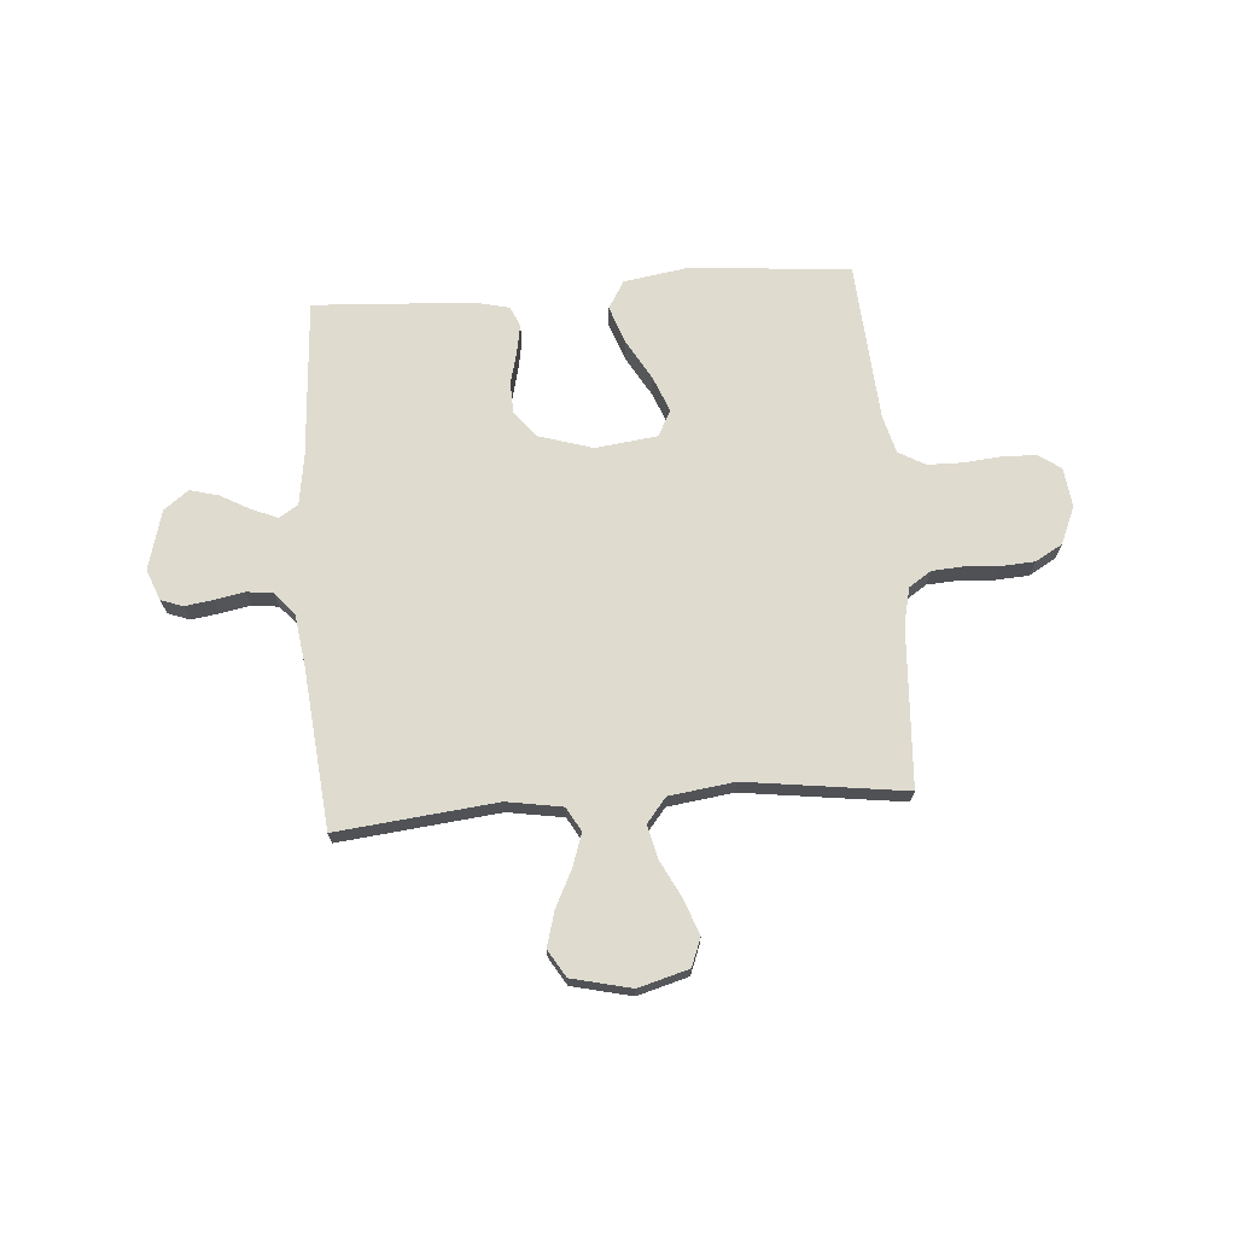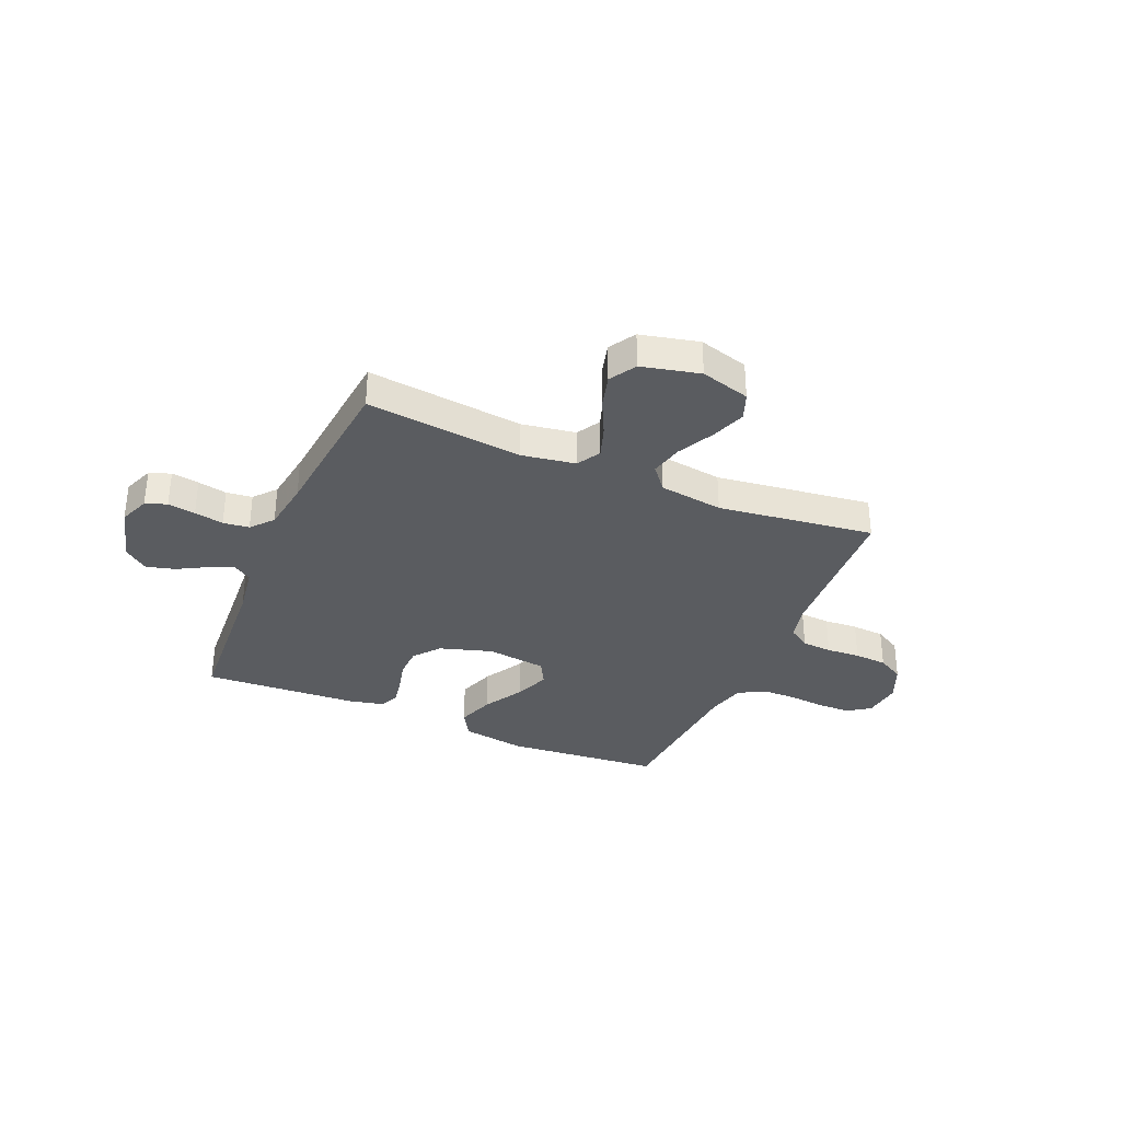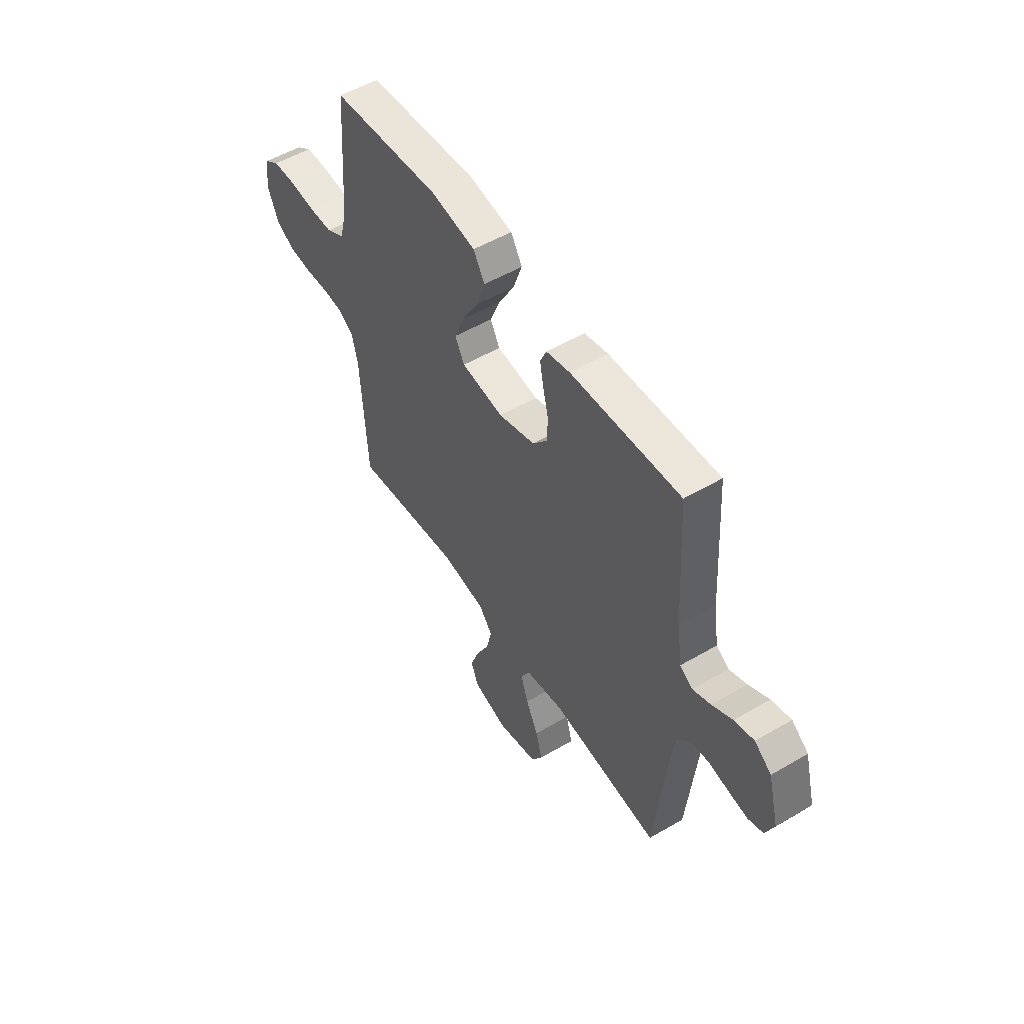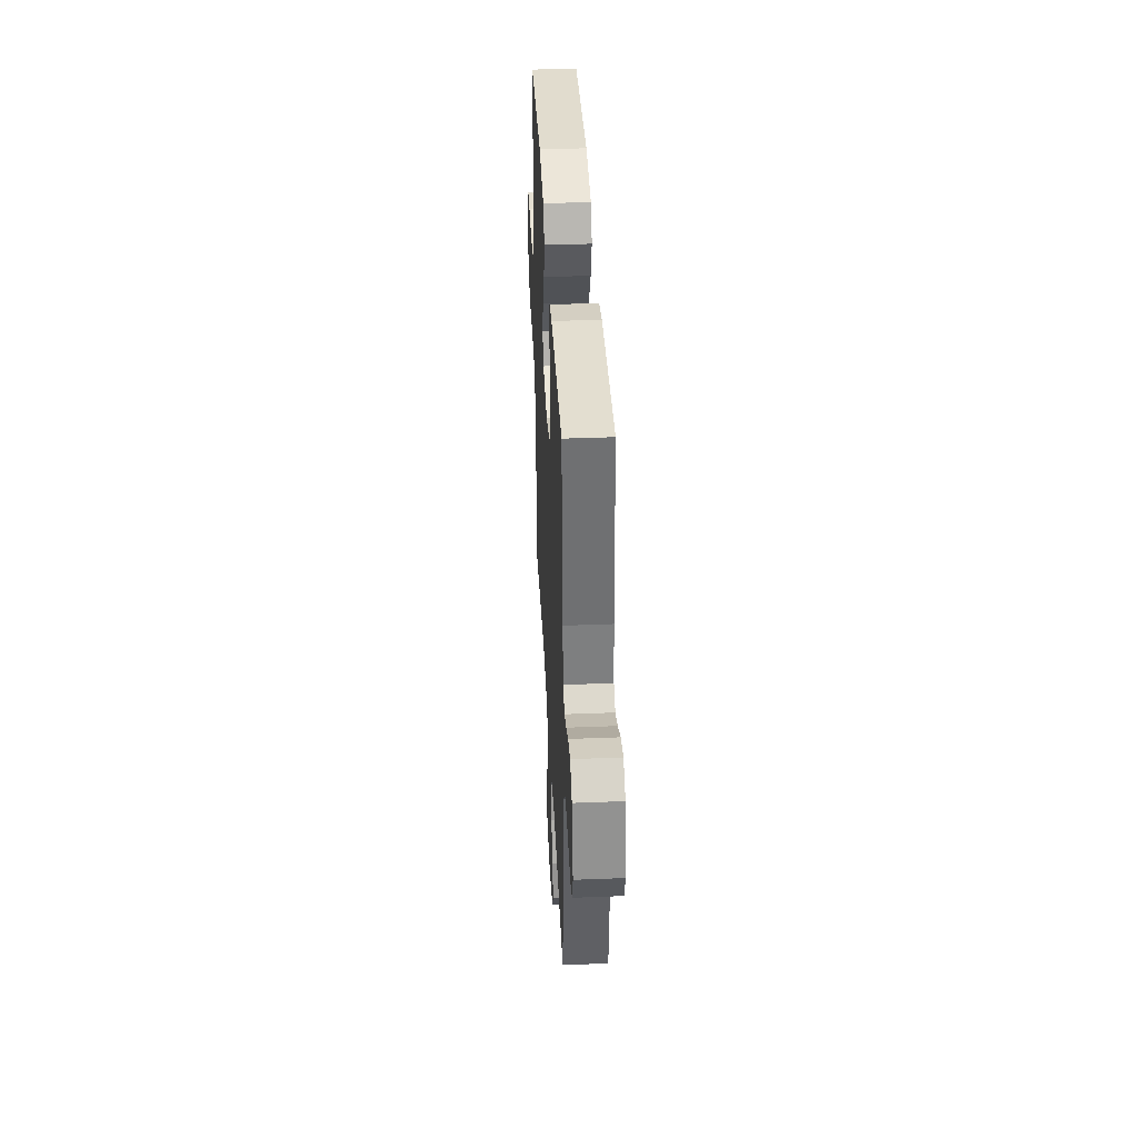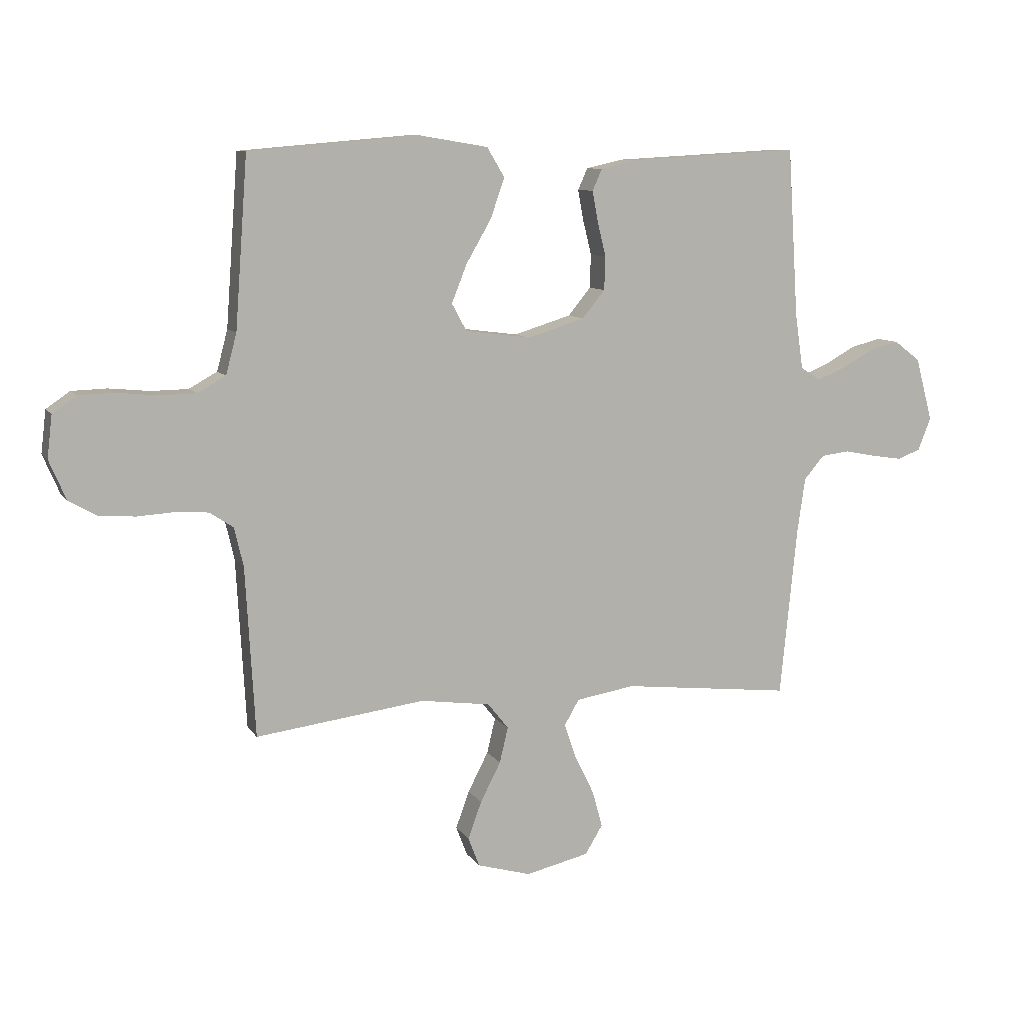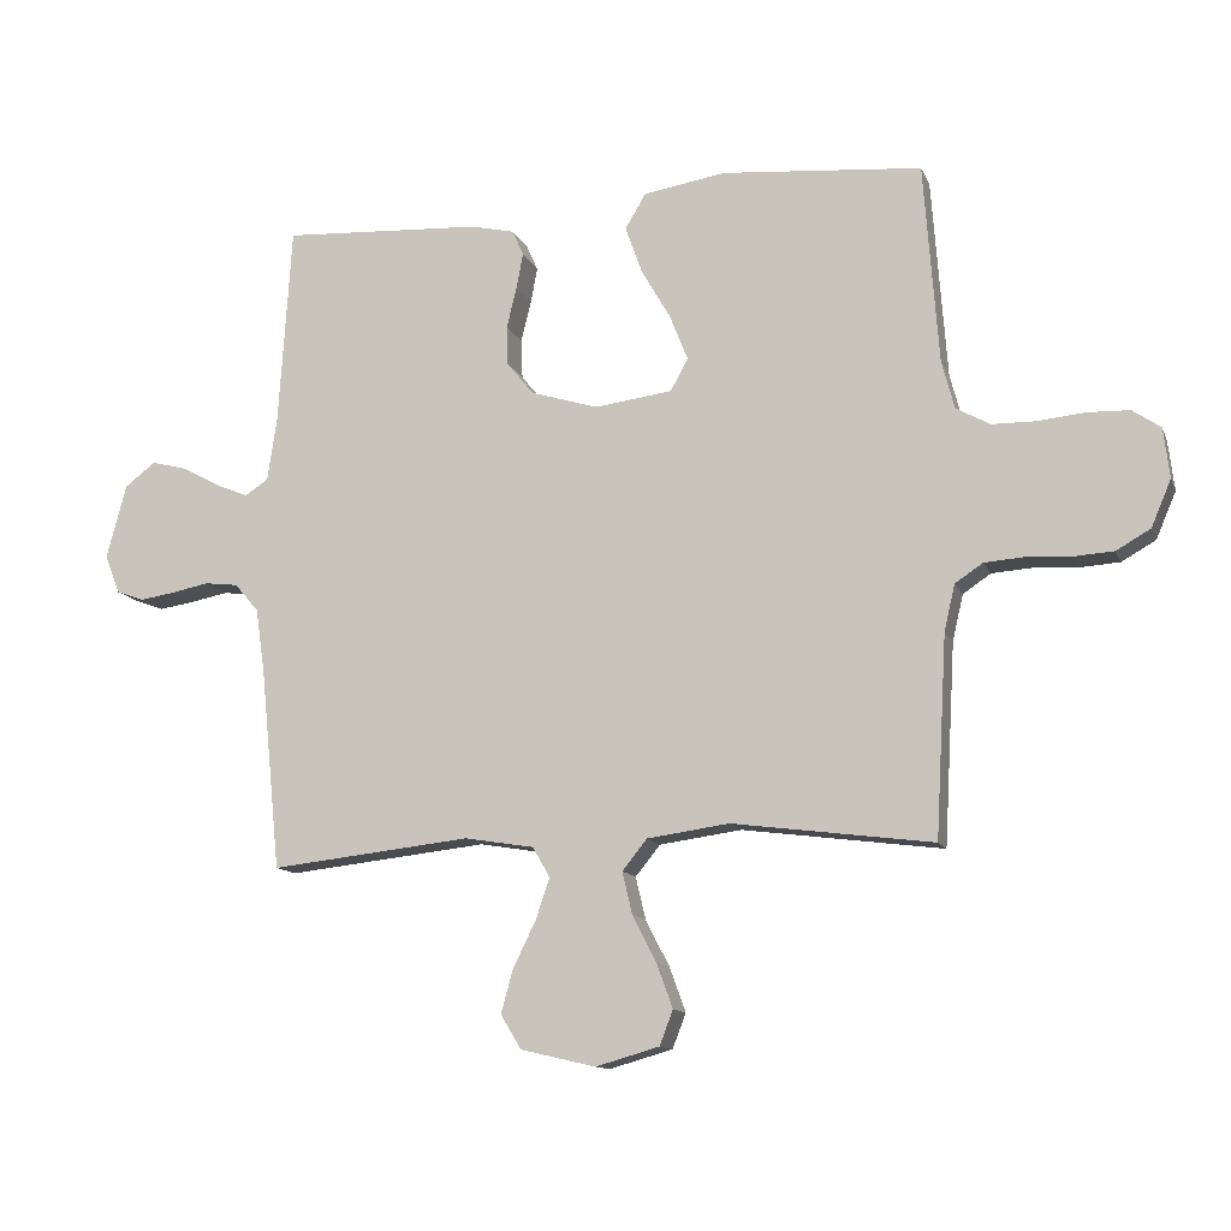
<metadata>
{"format":"obj","ext":"obj","renderer":"f3d","projection":"perspective","resolution":1024,"background":"white","views":[{"elev":70.3,"azim":175.8,"up":"+Y"},{"elev":-33.9,"azim":156.9,"up":"+Y"},{"elev":52.9,"azim":57.8,"up":"+Z"},{"elev":39.0,"azim":87.2,"up":"+Z"},{"elev":9.3,"azim":-19.6,"up":"+Z"},{"elev":-12.3,"azim":-163.4,"up":"+Z"}]}
</metadata>
<code>
v -0.5 0.07 0.5
v -0.2 0.07 0.526
v -0.077 0.07 0.506
v -0.046 0.07 0.454
v -0.071 0.07 0.383
v -0.115 0.07 0.307
v -0.142 0.07 0.239
v -0.116 0.07 0.191
v 0 0.07 0.176
v 0.101 0.07 0.207
v 0.141 0.07 0.256
v 0.143 0.07 0.315
v 0.128 0.07 0.376
v 0.118 0.07 0.43
v 0.135 0.07 0.468
v 0.2 0.07 0.483
v 0.5 0.07 0.5
v 0.519 0.07 0.2
v 0.533 0.07 0.105
v 0.568 0.07 0.082
v 0.617 0.07 0.102
v 0.673 0.07 0.133
v 0.727 0.07 0.147
v 0.773 0.07 0.112
v 0.803 0.07 0
v 0.78 0.07 -0.058
v 0.739 0.07 -0.073
v 0.686 0.07 -0.065
v 0.63 0.07 -0.054
v 0.58 0.07 -0.06
v 0.544 0.07 -0.102
v 0.53 0.07 -0.2
v 0.5 0.07 -0.5
v 0.2 0.07 -0.467
v 0.096 0.07 -0.484
v 0.07 0.07 -0.529
v 0.091 0.07 -0.591
v 0.125 0.07 -0.66
v 0.143 0.07 -0.725
v 0.112 0.07 -0.776
v 0 0.07 -0.802
v -0.095 0.07 -0.775
v -0.115 0.07 -0.723
v -0.091 0.07 -0.657
v -0.055 0.07 -0.587
v -0.04 0.07 -0.524
v -0.077 0.07 -0.478
v -0.2 0.07 -0.461
v -0.5 0.07 -0.5
v -0.517 0.07 -0.2
v -0.533 0.07 -0.131
v -0.575 0.07 -0.103
v -0.633 0.07 -0.099
v -0.698 0.07 -0.103
v -0.761 0.07 -0.099
v -0.812 0.07 -0.07
v -0.842 0.07 0
v -0.833 0.07 0.075
v -0.791 0.07 0.104
v -0.728 0.07 0.106
v -0.657 0.07 0.099
v -0.591 0.07 0.1
v -0.541 0.07 0.128
v -0.522 0.07 0.2
v -0.5 0 0.5
v -0.2 0 0.526
v -0.077 0 0.506
v -0.046 0 0.454
v -0.071 0 0.383
v -0.115 0 0.307
v -0.142 0 0.239
v -0.116 0 0.191
v 0 0 0.176
v 0.101 0 0.207
v 0.141 0 0.256
v 0.143 0 0.315
v 0.128 0 0.376
v 0.118 0 0.43
v 0.135 0 0.468
v 0.2 0 0.483
v 0.5 0 0.5
v 0.519 0 0.2
v 0.533 0 0.105
v 0.568 0 0.082
v 0.617 0 0.102
v 0.673 0 0.133
v 0.727 0 0.147
v 0.773 0 0.112
v 0.803 0 0
v 0.78 0 -0.058
v 0.739 0 -0.073
v 0.686 0 -0.065
v 0.63 0 -0.054
v 0.58 0 -0.06
v 0.544 0 -0.102
v 0.53 0 -0.2
v 0.5 0 -0.5
v 0.2 0 -0.467
v 0.096 0 -0.484
v 0.07 0 -0.529
v 0.091 0 -0.591
v 0.125 0 -0.66
v 0.143 0 -0.725
v 0.112 0 -0.776
v 0 0 -0.802
v -0.095 0 -0.775
v -0.115 0 -0.723
v -0.091 0 -0.657
v -0.055 0 -0.587
v -0.04 0 -0.524
v -0.077 0 -0.478
v -0.2 0 -0.461
v -0.5 0 -0.5
v -0.517 0 -0.2
v -0.533 0 -0.131
v -0.575 0 -0.103
v -0.633 0 -0.099
v -0.698 0 -0.103
v -0.761 0 -0.099
v -0.812 0 -0.07
v -0.842 0 0
v -0.833 0 0.075
v -0.791 0 0.104
v -0.728 0 0.106
v -0.657 0 0.099
v -0.591 0 0.1
v -0.541 0 0.128
v -0.522 0 0.2
f 58 59 60 61
f 58 61 62
f 57 58 62
f 56 57 62
f 53 54 55 56
f 52 53 56 62
f 51 52 62 63
f 48 49 50
f 47 48 50 51
f 42 43 44 45
f 42 45 46
f 41 42 46
f 40 41 46
f 37 38 39 40
f 36 37 40 46
f 35 36 46 47
f 32 33 34
f 31 32 34 35
f 30 31 35 47
f 26 27 28 29
f 24 25 26 29
f 24 29 30
f 21 22 23 24
f 20 21 24 30
f 19 20 30 47
f 15 16 17 18
f 12 13 14 15
f 12 15 18 19
f 3 4 5 6
f 3 6 7
f 64 1 2 3
f 64 3 7
f 63 64 7 8
f 51 63 8 9
f 47 51 9 10
f 19 47 10 11
f 11 12 19
f 125 124 123 122
f 126 125 122
f 126 122 121
f 126 121 120
f 120 119 118 117
f 126 120 117 116
f 127 126 116 115
f 114 113 112
f 115 114 112 111
f 109 108 107 106
f 110 109 106
f 110 106 105
f 110 105 104
f 104 103 102 101
f 110 104 101 100
f 111 110 100 99
f 98 97 96
f 99 98 96 95
f 111 99 95 94
f 93 92 91 90
f 93 90 89 88
f 94 93 88
f 88 87 86 85
f 94 88 85 84
f 111 94 84 83
f 82 81 80 79
f 79 78 77 76
f 83 82 79 76
f 70 69 68 67
f 71 70 67
f 67 66 65 128
f 71 67 128
f 72 71 128 127
f 73 72 127 115
f 74 73 115 111
f 75 74 111 83
f 83 76 75
f 1 65 66 2
f 2 66 67 3
f 3 67 68 4
f 4 68 69 5
f 5 69 70 6
f 6 70 71 7
f 7 71 72 8
f 8 72 73 9
f 9 73 74 10
f 10 74 75 11
f 11 75 76 12
f 12 76 77 13
f 13 77 78 14
f 14 78 79 15
f 15 79 80 16
f 16 80 81 17
f 17 81 82 18
f 18 82 83 19
f 19 83 84 20
f 20 84 85 21
f 21 85 86 22
f 22 86 87 23
f 23 87 88 24
f 24 88 89 25
f 25 89 90 26
f 26 90 91 27
f 27 91 92 28
f 28 92 93 29
f 29 93 94 30
f 30 94 95 31
f 31 95 96 32
f 32 96 97 33
f 33 97 98 34
f 34 98 99 35
f 35 99 100 36
f 36 100 101 37
f 37 101 102 38
f 38 102 103 39
f 39 103 104 40
f 40 104 105 41
f 41 105 106 42
f 42 106 107 43
f 43 107 108 44
f 44 108 109 45
f 45 109 110 46
f 46 110 111 47
f 47 111 112 48
f 48 112 113 49
f 49 113 114 50
f 50 114 115 51
f 51 115 116 52
f 52 116 117 53
f 53 117 118 54
f 54 118 119 55
f 55 119 120 56
f 56 120 121 57
f 57 121 122 58
f 58 122 123 59
f 59 123 124 60
f 60 124 125 61
f 61 125 126 62
f 62 126 127 63
f 63 127 128 64
f 64 128 65 1

</code>
